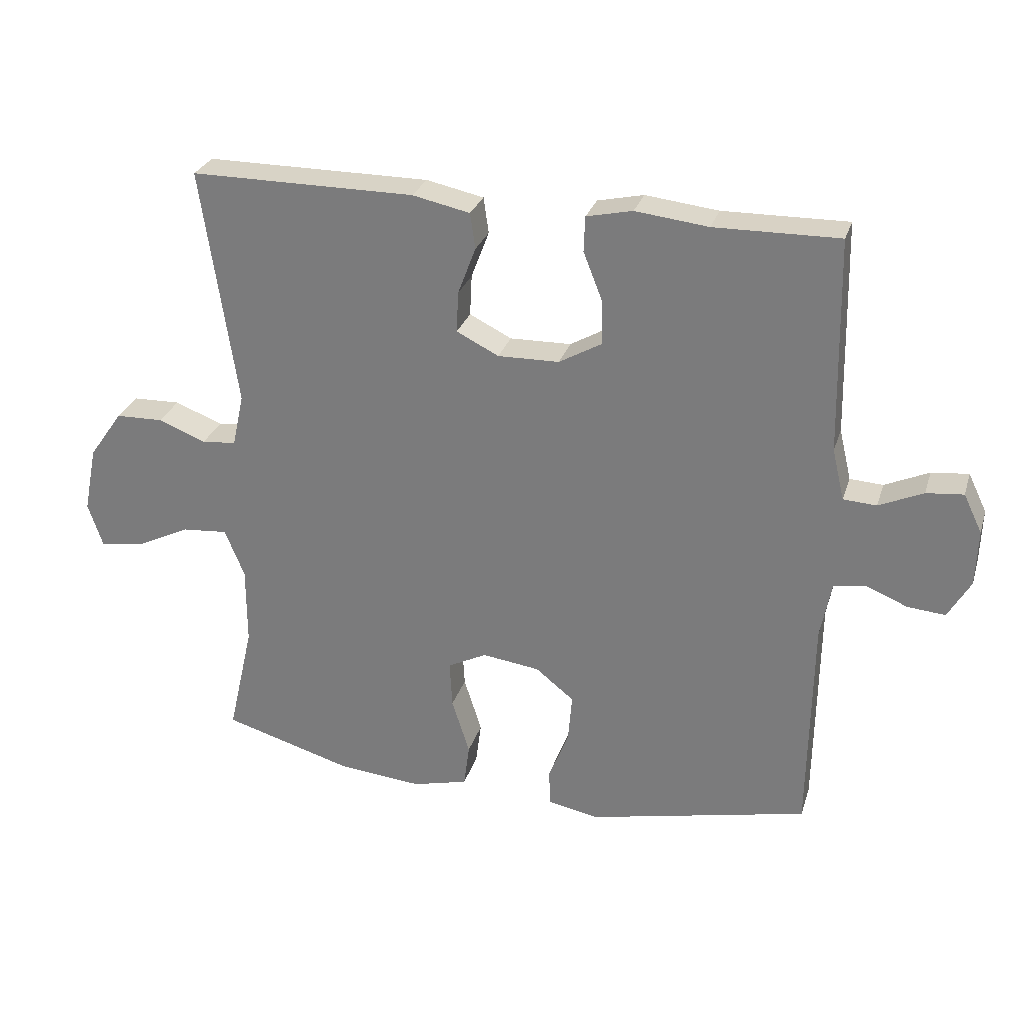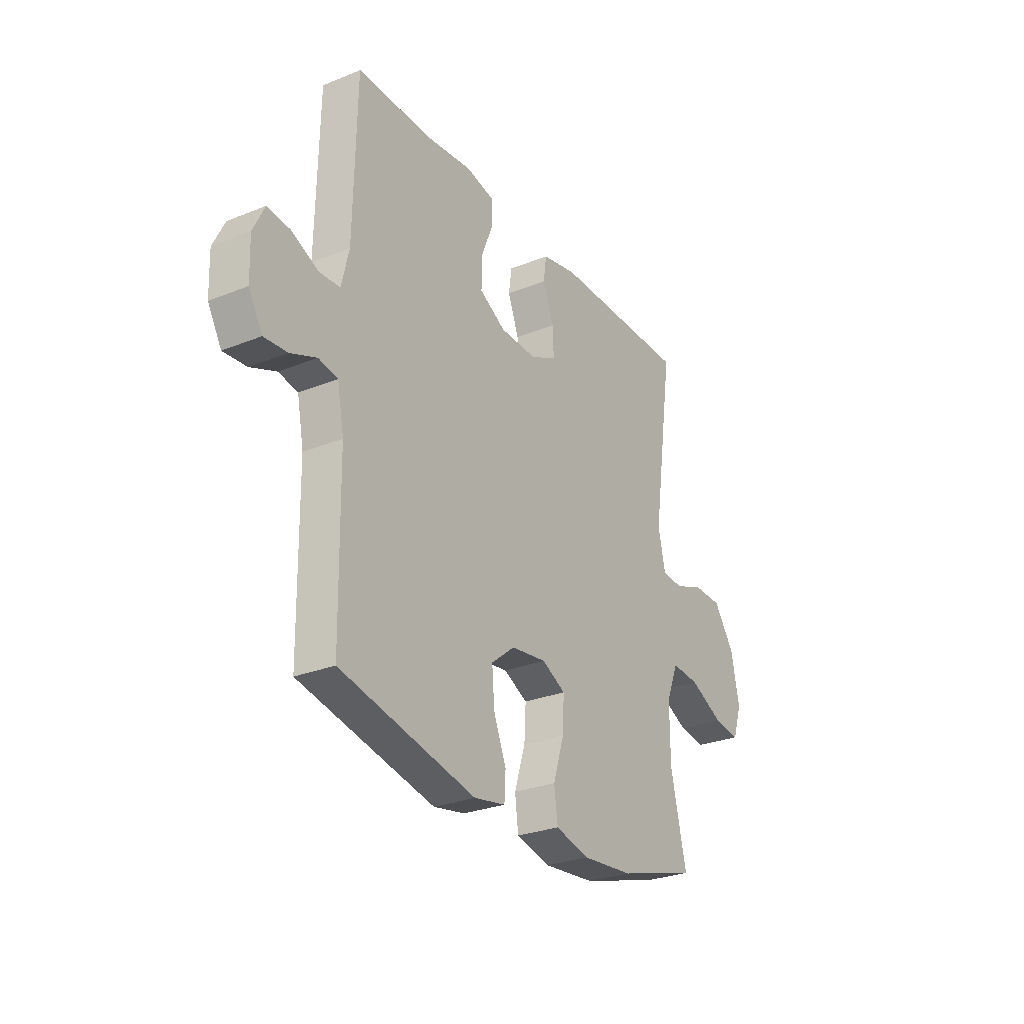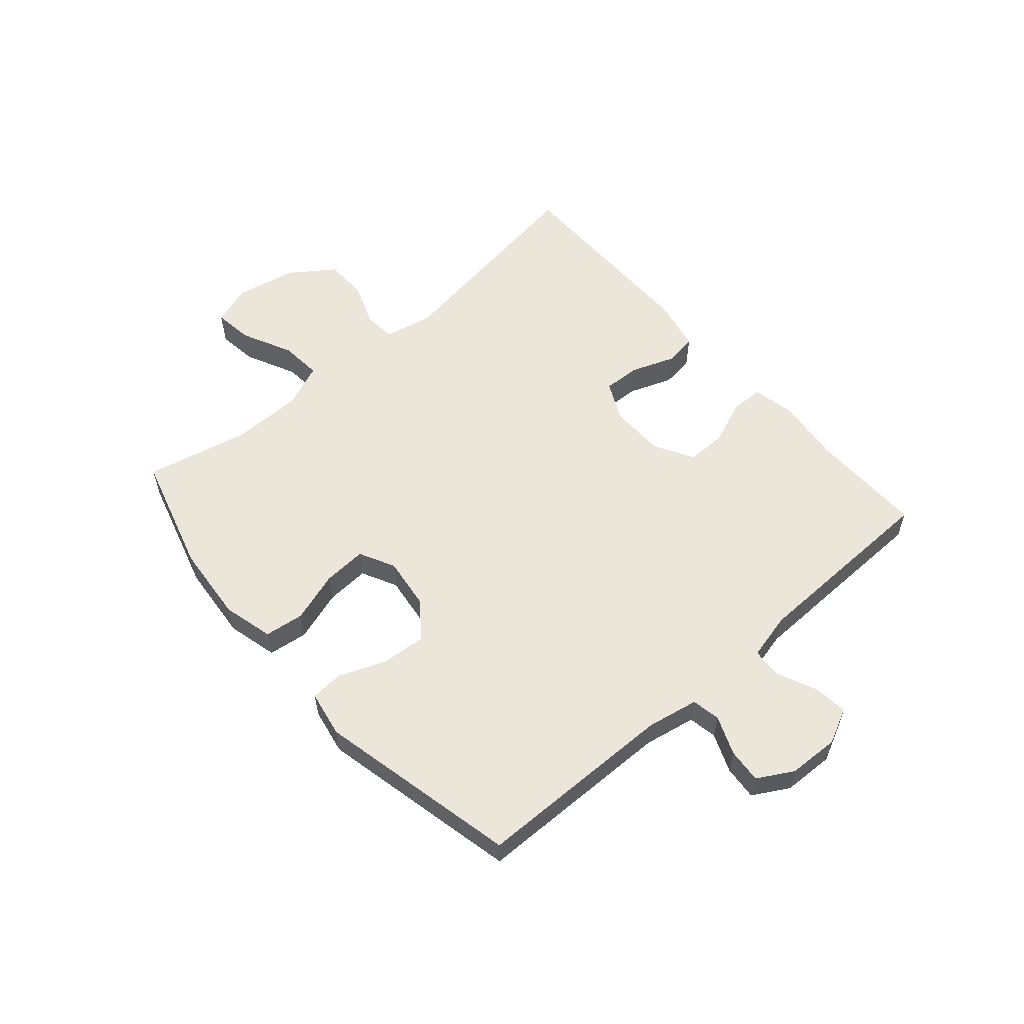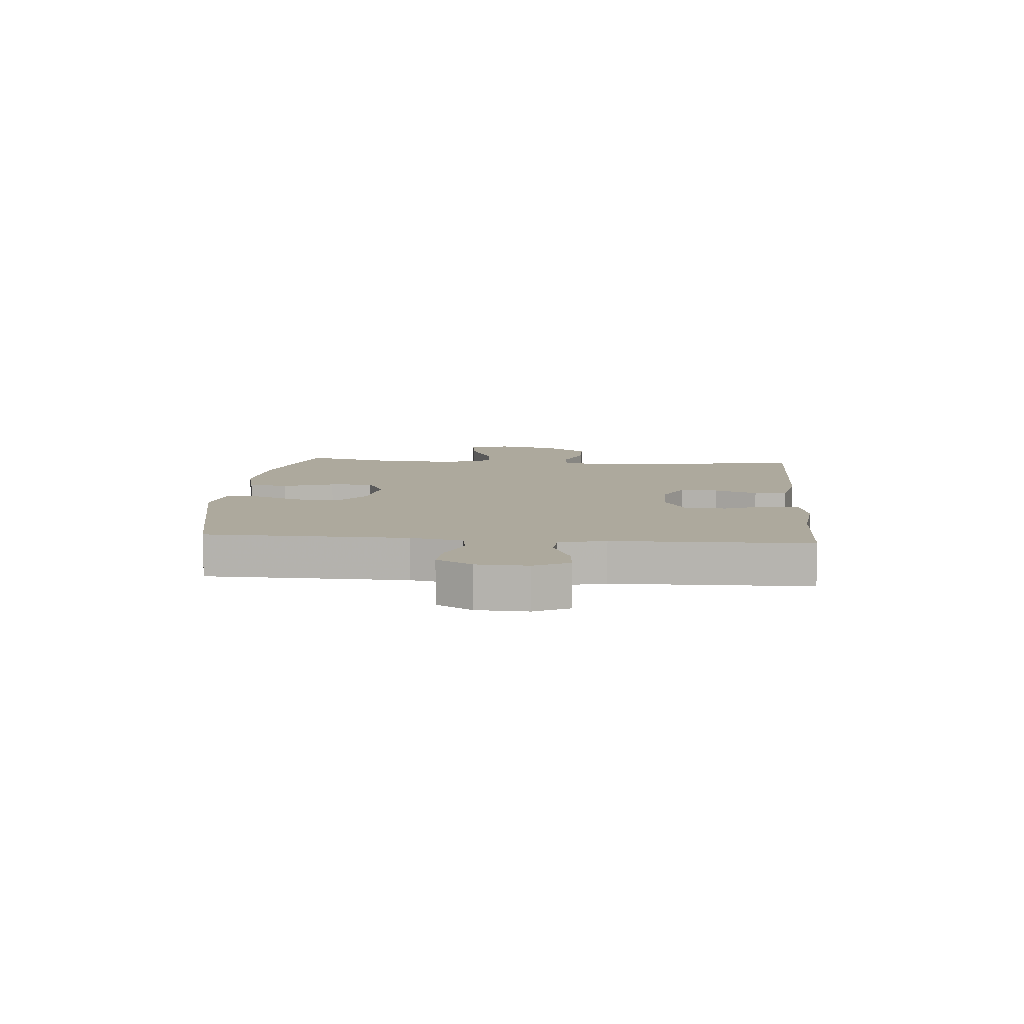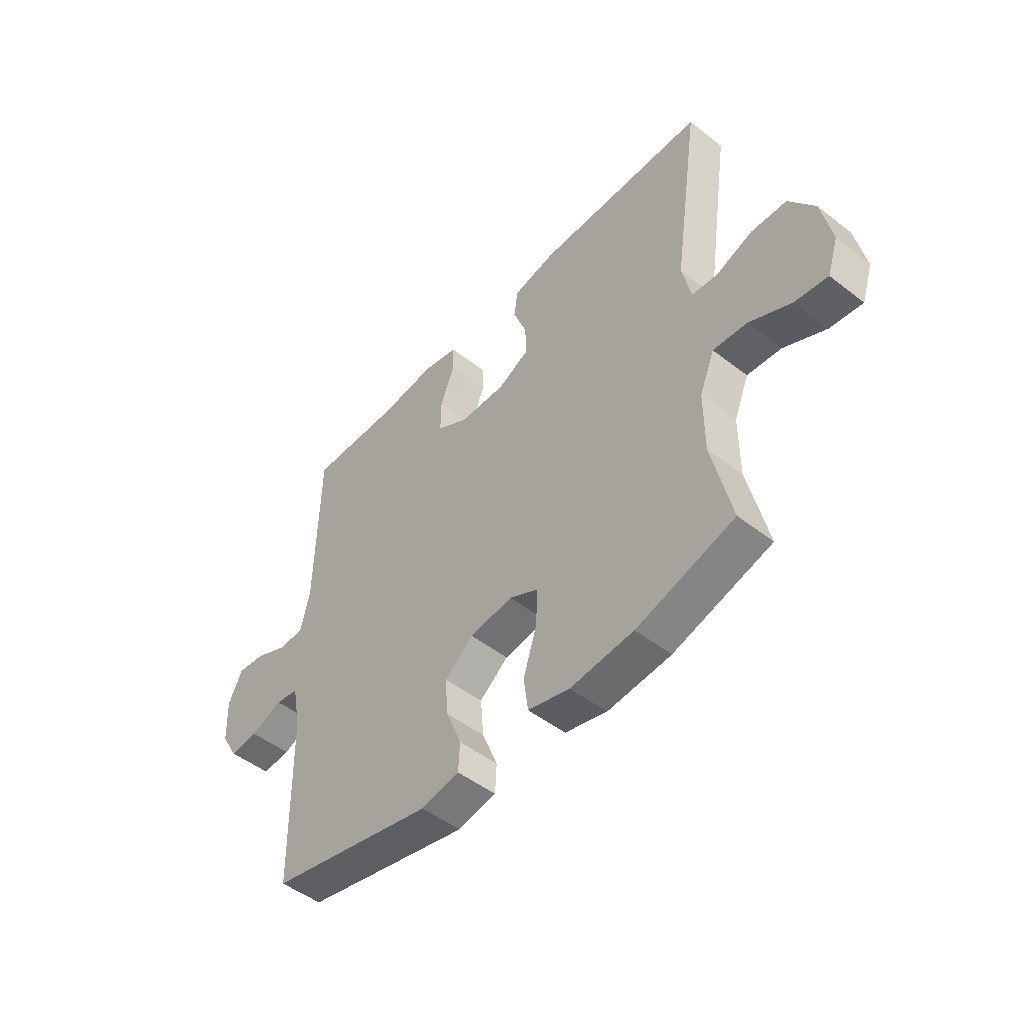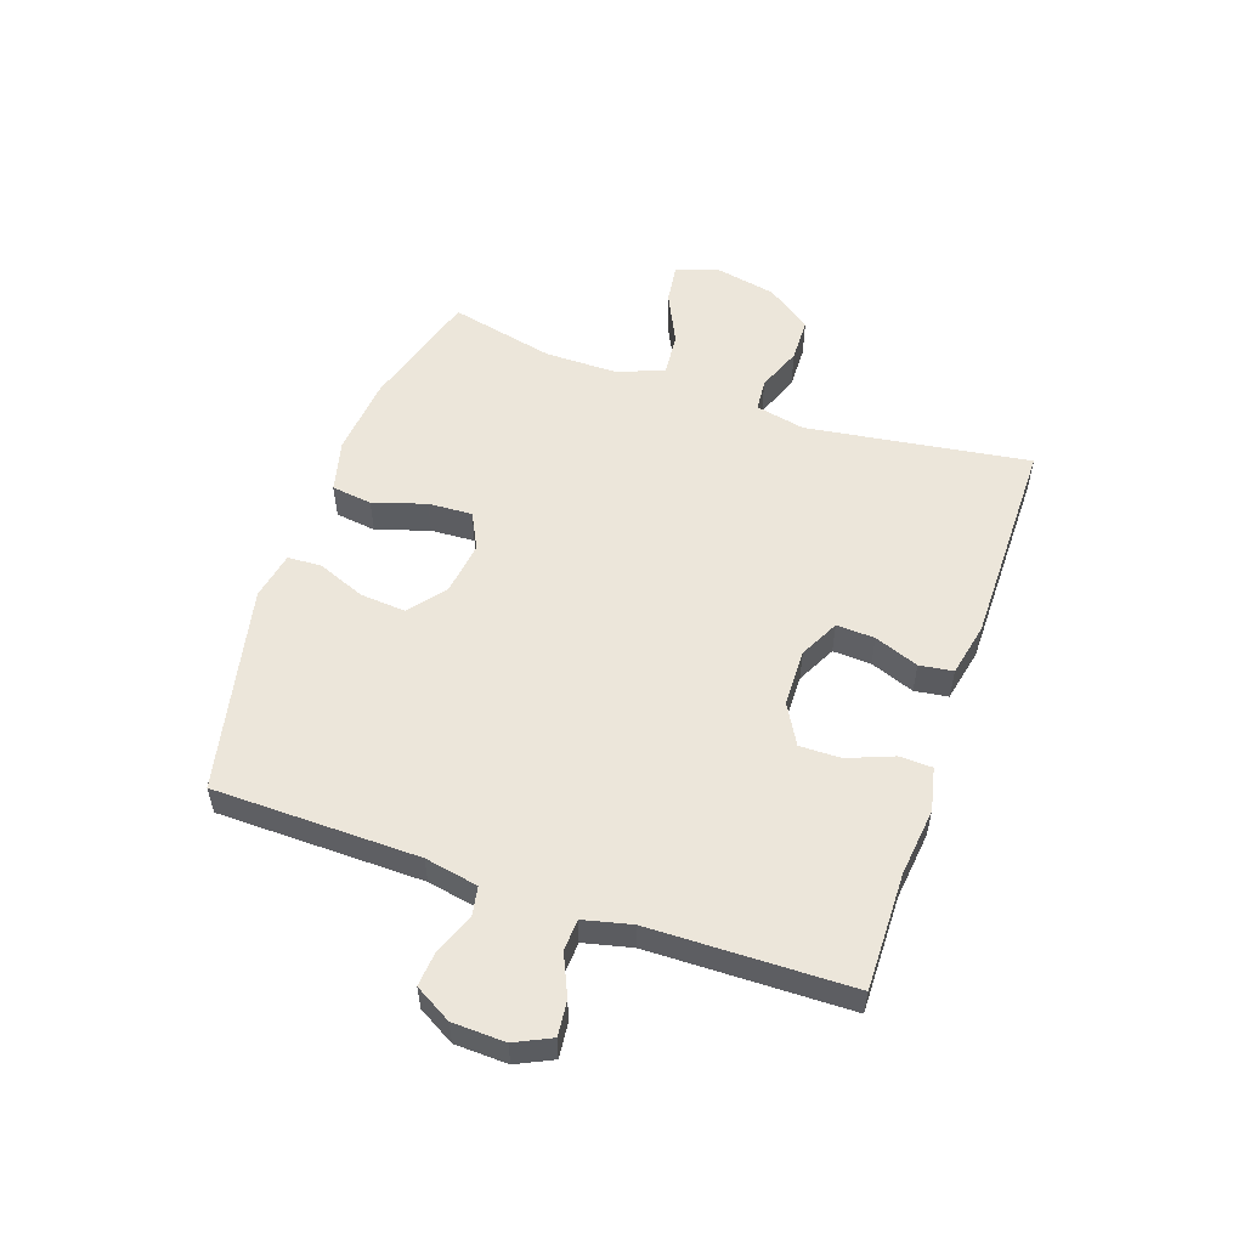
<metadata>
{"format":"obj","ext":"obj","renderer":"f3d","projection":"perspective","resolution":1024,"background":"white","views":[{"elev":28.1,"azim":-163.9,"up":"+Z"},{"elev":-27.9,"azim":-58.4,"up":"+Z"},{"elev":57.3,"azim":-131.1,"up":"+Y"},{"elev":8.9,"azim":-85.1,"up":"+Y"},{"elev":-49.0,"azim":49.2,"up":"+Z"},{"elev":54.5,"azim":-70.9,"up":"+Y"}]}
</metadata>
<code>
v 0.5 0.07 0.5
v 0.445 0.07 0.127
v 0.463 0.07 0.044
v 0.517 0.07 0.039
v 0.592 0.07 0.068
v 0.666 0.07 0.066
v 0.719 0.07 -0.009
v 0.74 0.07 -0.113
v 0.717 0.07 -0.182
v 0.649 0.07 -0.173
v 0.562 0.07 -0.131
v 0.491 0.07 -0.125
v 0.46 0.07 -0.201
v 0.46 0.07 -0.324
v 0.5 0.07 -0.5
v 0.297 0.07 -0.559
v 0.165 0.07 -0.571
v 0.078 0.07 -0.549
v 0.069 0.07 -0.481
v 0.097 0.07 -0.393
v 0.101 0.07 -0.319
v 0.04 0.07 -0.288
v -0.05 0.07 -0.3
v -0.11 0.07 -0.348
v -0.104 0.07 -0.424
v -0.072 0.07 -0.504
v -0.075 0.07 -0.561
v -0.155 0.07 -0.576
v -0.5 0.07 -0.5
v -0.505 0.07 -0.156
v -0.522 0.07 -0.067
v -0.571 0.07 -0.058
v -0.637 0.07 -0.085
v -0.696 0.07 -0.09
v -0.731 0.07 -0.029
v -0.734 0.07 0.059
v -0.705 0.07 0.119
v -0.647 0.07 0.113
v -0.578 0.07 0.082
v -0.526 0.07 0.085
v -0.507 0.07 0.165
v -0.5 0.07 0.5
v -0.305 0.07 0.497
v -0.191 0.07 0.51
v -0.119 0.07 0.494
v -0.117 0.07 0.439
v -0.147 0.07 0.363
v -0.148 0.07 0.294
v -0.081 0.07 0.256
v 0.015 0.07 0.254
v 0.081 0.07 0.287
v 0.078 0.07 0.351
v 0.05 0.07 0.425
v 0.058 0.07 0.481
v 0.148 0.07 0.5
v 0.5 0 0.5
v 0.445 0 0.127
v 0.463 0 0.044
v 0.517 0 0.039
v 0.592 0 0.068
v 0.666 0 0.066
v 0.719 0 -0.009
v 0.74 0 -0.113
v 0.717 0 -0.182
v 0.649 0 -0.173
v 0.562 0 -0.131
v 0.491 0 -0.125
v 0.46 0 -0.201
v 0.46 0 -0.324
v 0.5 0 -0.5
v 0.297 0 -0.559
v 0.165 0 -0.571
v 0.078 0 -0.549
v 0.069 0 -0.481
v 0.097 0 -0.393
v 0.101 0 -0.319
v 0.04 0 -0.288
v -0.05 0 -0.3
v -0.11 0 -0.348
v -0.104 0 -0.424
v -0.072 0 -0.504
v -0.075 0 -0.561
v -0.155 0 -0.576
v -0.5 0 -0.5
v -0.505 0 -0.156
v -0.522 0 -0.067
v -0.571 0 -0.058
v -0.637 0 -0.085
v -0.696 0 -0.09
v -0.731 0 -0.029
v -0.734 0 0.059
v -0.705 0 0.119
v -0.647 0 0.113
v -0.578 0 0.082
v -0.526 0 0.085
v -0.507 0 0.165
v -0.5 0 0.5
v -0.305 0 0.497
v -0.191 0 0.51
v -0.119 0 0.494
v -0.117 0 0.439
v -0.147 0 0.363
v -0.148 0 0.294
v -0.081 0 0.256
v 0.015 0 0.254
v 0.081 0 0.287
v 0.078 0 0.351
v 0.05 0 0.425
v 0.058 0 0.481
v 0.148 0 0.5
f 55 1 2
f 54 55 2
f 53 54 2
f 52 53 2
f 51 52 2 3
f 50 51 3
f 49 50 3
f 45 46 47
f 44 45 47
f 43 44 47
f 43 47 48
f 42 43 48
f 41 42 48
f 40 41 48 49
f 37 38 39
f 36 37 39
f 35 36 39
f 34 35 39
f 33 34 39
f 32 33 39
f 31 32 39 40
f 40 49 3
f 31 40 3
f 30 31 3
f 28 29 30
f 27 28 30
f 26 27 30
f 25 26 30
f 18 19 20
f 17 18 20
f 16 17 20
f 15 16 20
f 14 15 20
f 13 14 20 21
f 12 13 21 22
f 9 10 11
f 8 9 11
f 7 8 11
f 6 7 11
f 5 6 11
f 4 5 11
f 4 11 12
f 12 22 23
f 4 12 23
f 3 4 23
f 24 25 30
f 23 24 30
f 3 23 30
f 57 56 110
f 57 110 109
f 57 109 108
f 57 108 107
f 58 57 107 106
f 58 106 105
f 58 105 104
f 102 101 100
f 102 100 99
f 102 99 98
f 103 102 98
f 103 98 97
f 103 97 96
f 104 103 96 95
f 94 93 92
f 94 92 91
f 94 91 90
f 94 90 89
f 94 89 88
f 94 88 87
f 95 94 87 86
f 58 104 95
f 58 95 86
f 58 86 85
f 85 84 83
f 85 83 82
f 85 82 81
f 85 81 80
f 75 74 73
f 75 73 72
f 75 72 71
f 75 71 70
f 75 70 69
f 76 75 69 68
f 77 76 68 67
f 66 65 64
f 66 64 63
f 66 63 62
f 66 62 61
f 66 61 60
f 66 60 59
f 67 66 59
f 78 77 67
f 78 67 59
f 78 59 58
f 85 80 79
f 85 79 78
f 85 78 58
f 1 56 57 2
f 2 57 58 3
f 3 58 59 4
f 4 59 60 5
f 5 60 61 6
f 6 61 62 7
f 7 62 63 8
f 8 63 64 9
f 9 64 65 10
f 10 65 66 11
f 11 66 67 12
f 12 67 68 13
f 13 68 69 14
f 14 69 70 15
f 15 70 71 16
f 16 71 72 17
f 17 72 73 18
f 18 73 74 19
f 19 74 75 20
f 20 75 76 21
f 21 76 77 22
f 22 77 78 23
f 23 78 79 24
f 24 79 80 25
f 25 80 81 26
f 26 81 82 27
f 27 82 83 28
f 28 83 84 29
f 29 84 85 30
f 30 85 86 31
f 31 86 87 32
f 32 87 88 33
f 33 88 89 34
f 34 89 90 35
f 35 90 91 36
f 36 91 92 37
f 37 92 93 38
f 38 93 94 39
f 39 94 95 40
f 40 95 96 41
f 41 96 97 42
f 42 97 98 43
f 43 98 99 44
f 44 99 100 45
f 45 100 101 46
f 46 101 102 47
f 47 102 103 48
f 48 103 104 49
f 49 104 105 50
f 50 105 106 51
f 51 106 107 52
f 52 107 108 53
f 53 108 109 54
f 54 109 110 55
f 55 110 56 1

</code>
